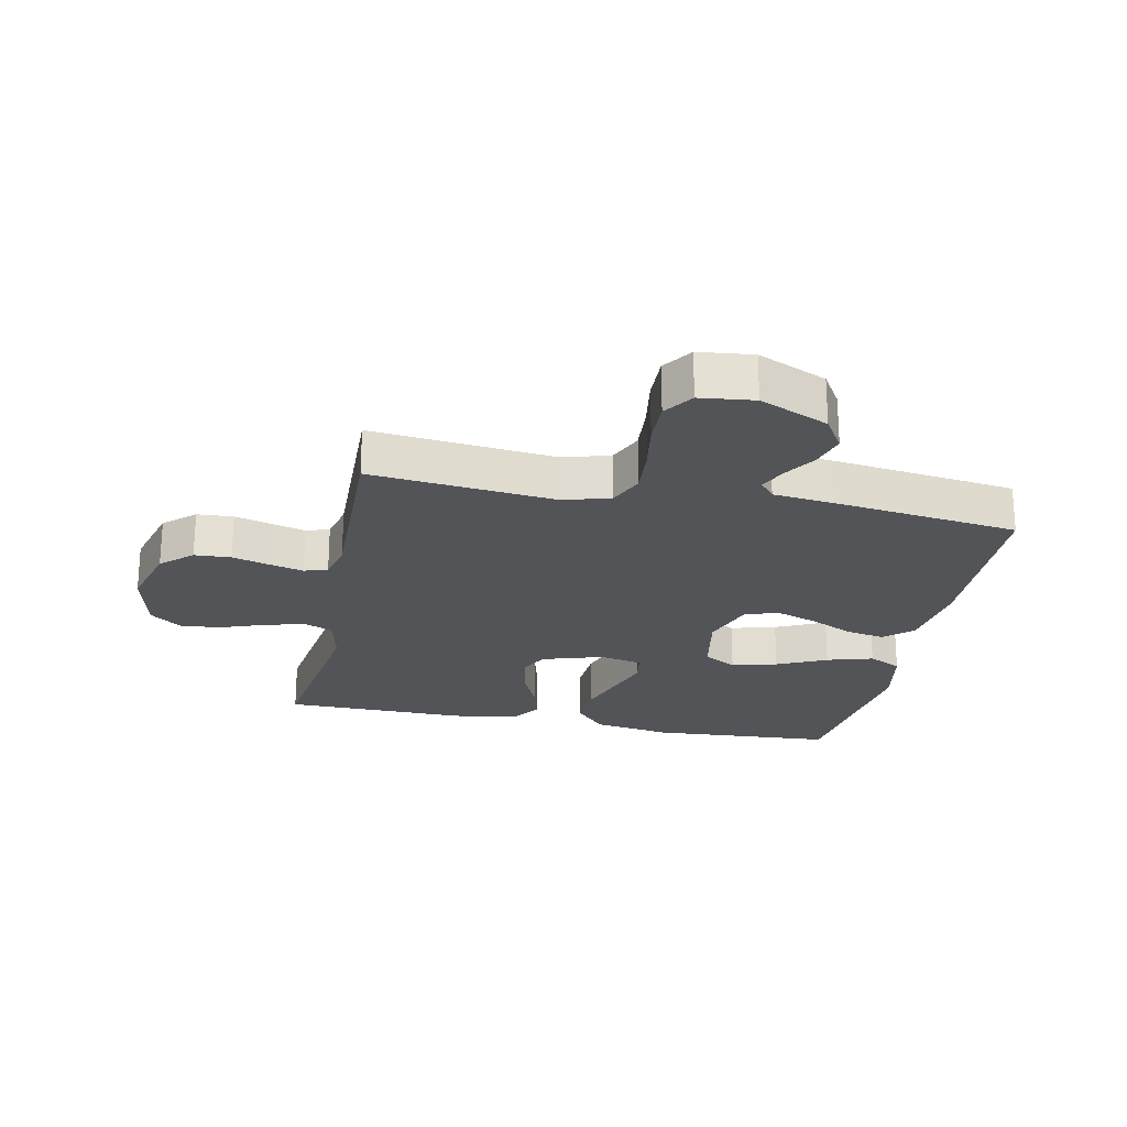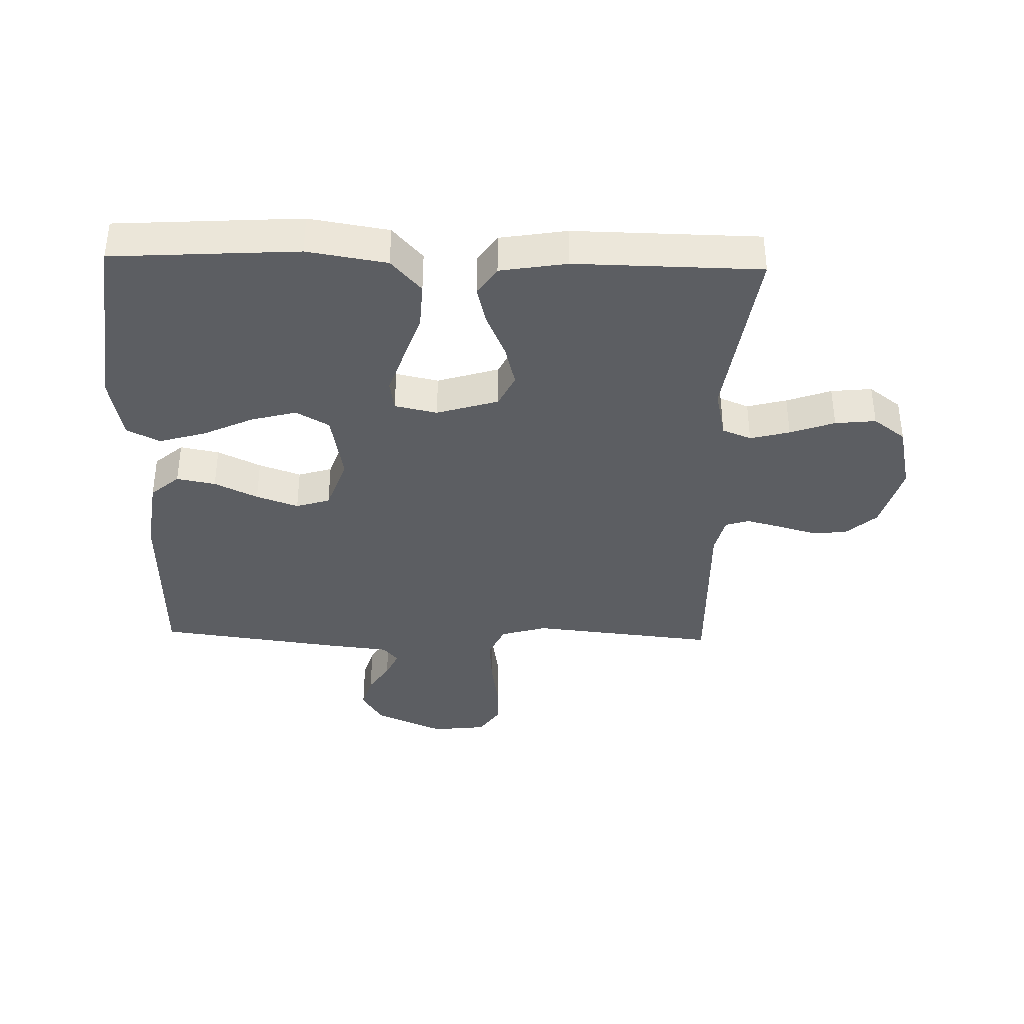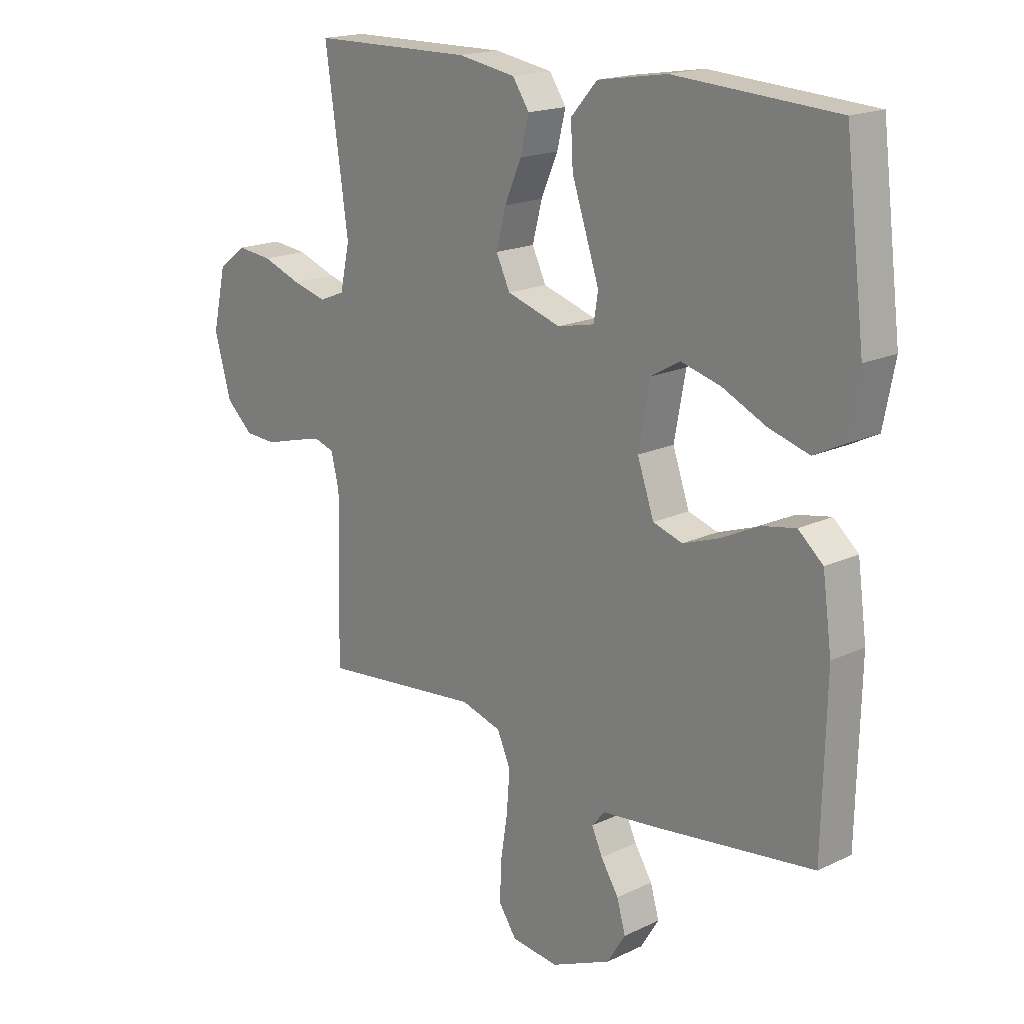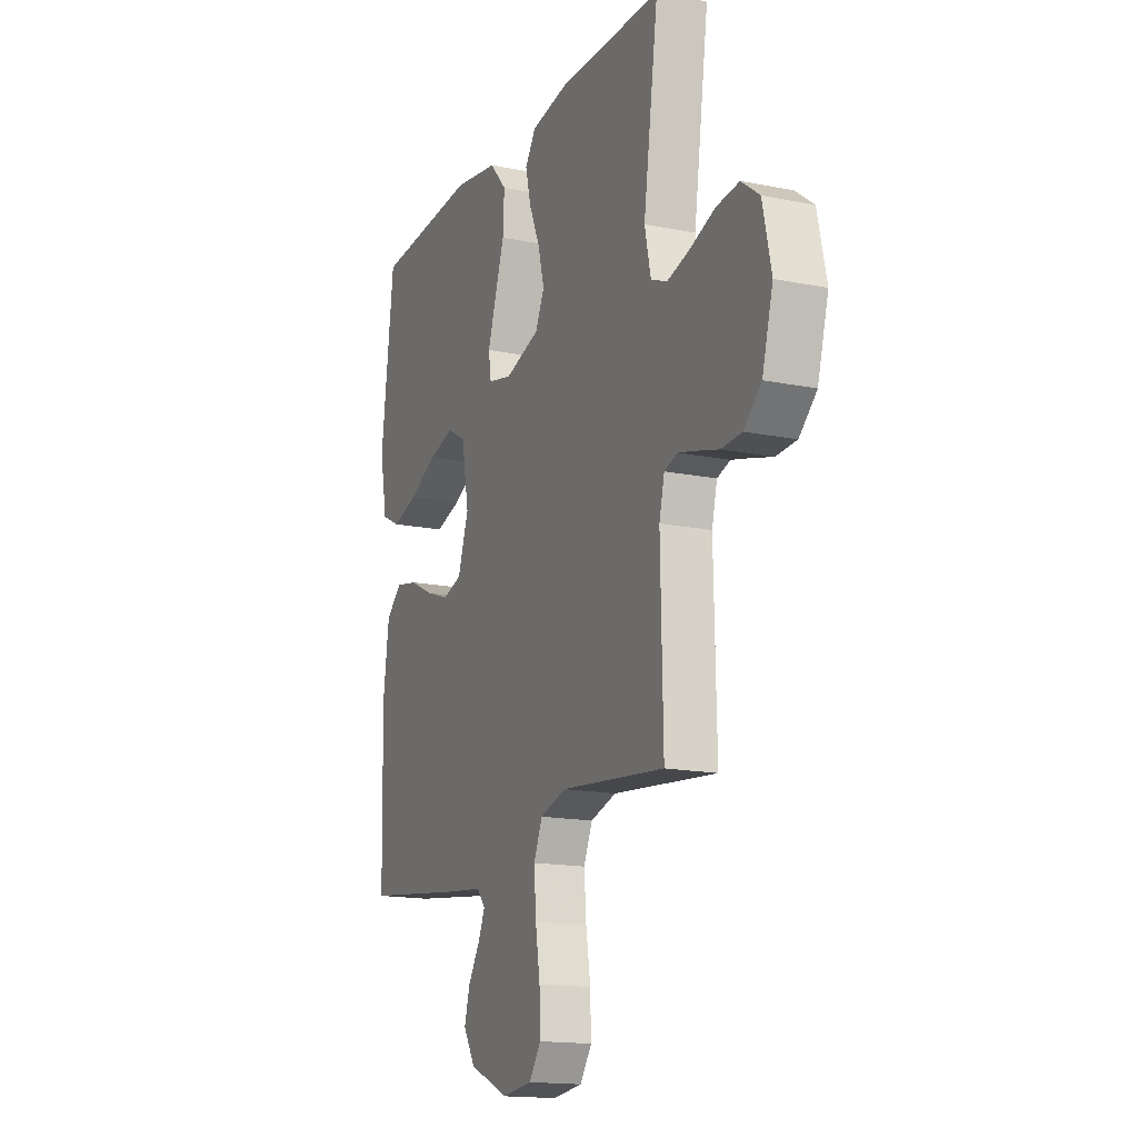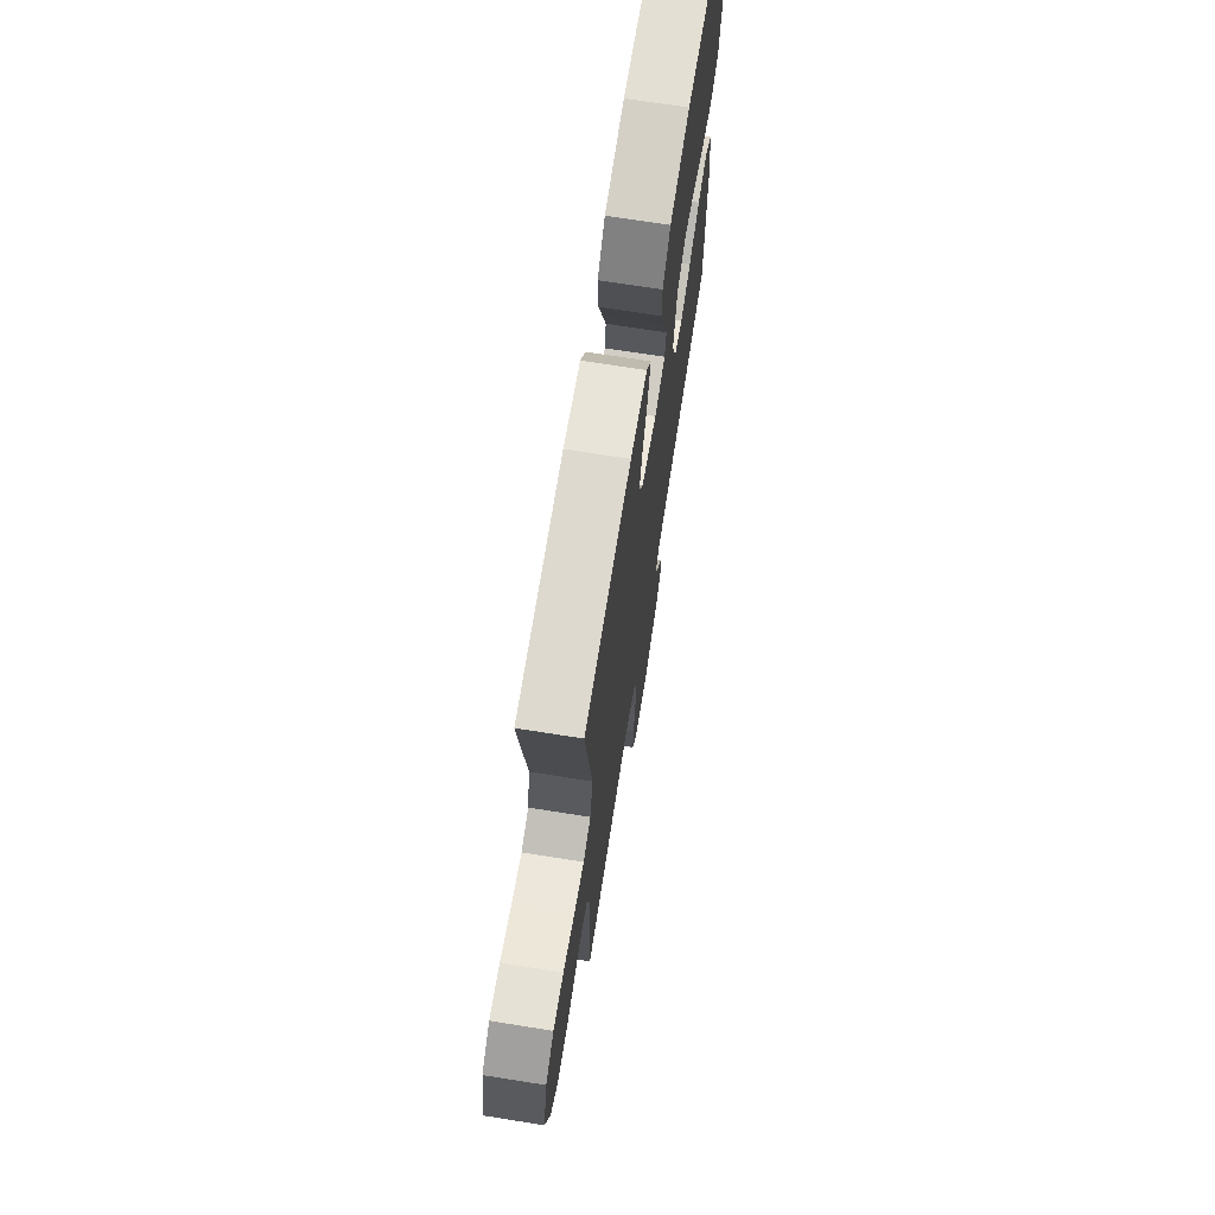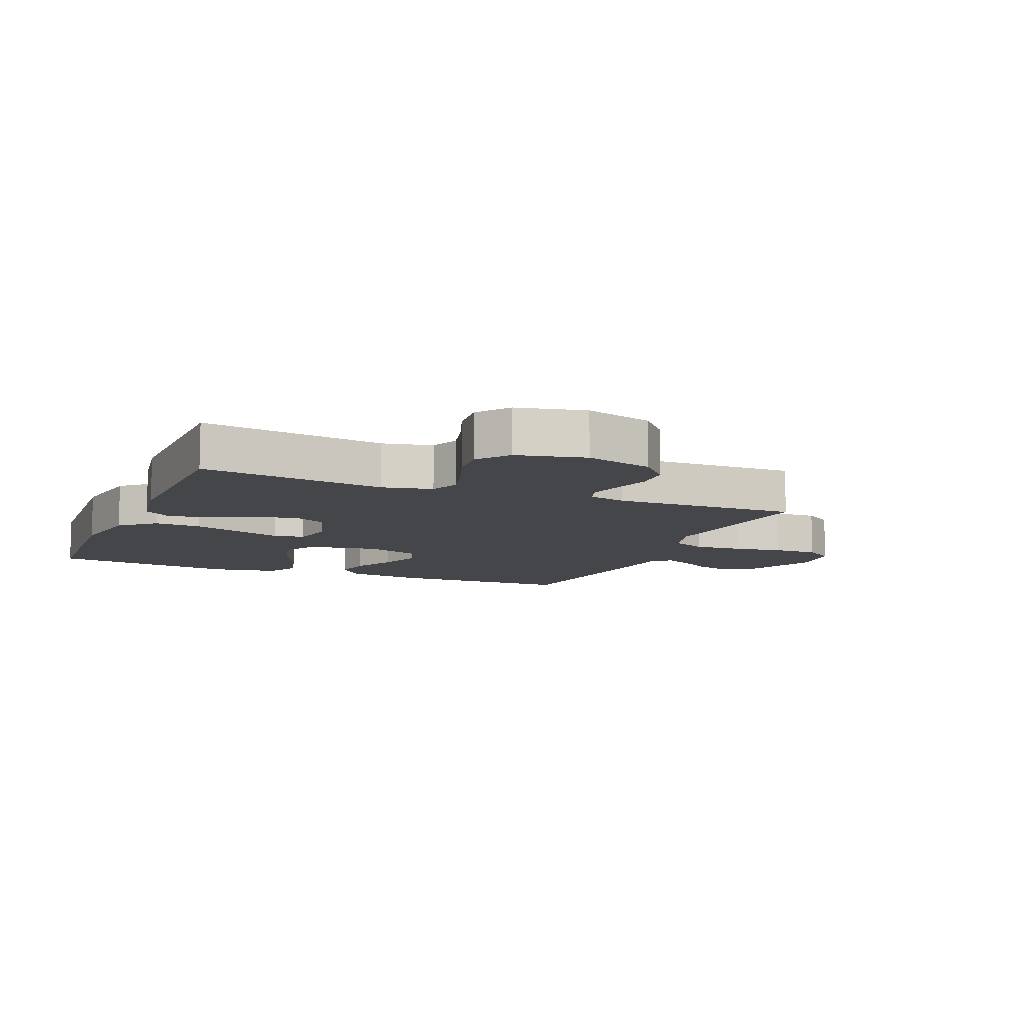
<metadata>
{"format":"obj","ext":"obj","renderer":"f3d","projection":"perspective","resolution":1024,"background":"white","views":[{"elev":-23.3,"azim":168.5,"up":"+Y"},{"elev":-37.6,"azim":-1.6,"up":"+Y"},{"elev":17.9,"azim":-132.9,"up":"+Z"},{"elev":-15.9,"azim":67.1,"up":"+Z"},{"elev":70.6,"azim":99.0,"up":"+Z"},{"elev":-9.6,"azim":67.3,"up":"+Y"}]}
</metadata>
<code>
v -0.5 0.07 0.5
v -0.2 0.07 0.519
v -0.071 0.07 0.498
v -0.022 0.07 0.443
v -0.026 0.07 0.368
v -0.053 0.07 0.288
v -0.077 0.07 0.216
v -0.069 0.07 0.166
v 0 0.07 0.151
v 0.1 0.07 0.182
v 0.126 0.07 0.236
v 0.108 0.07 0.305
v 0.077 0.07 0.376
v 0.061 0.07 0.44
v 0.092 0.07 0.486
v 0.2 0.07 0.504
v 0.5 0.07 0.5
v 0.457 0.07 0.2
v 0.475 0.07 0.119
v 0.522 0.07 0.1
v 0.586 0.07 0.117
v 0.658 0.07 0.143
v 0.724 0.07 0.15
v 0.776 0.07 0.111
v 0.801 0.07 0
v 0.77 0.07 -0.11
v 0.72 0.07 -0.155
v 0.661 0.07 -0.158
v 0.6 0.07 -0.141
v 0.546 0.07 -0.127
v 0.508 0.07 -0.139
v 0.493 0.07 -0.2
v 0.5 0.07 -0.5
v 0.2 0.07 -0.469
v 0.125 0.07 -0.491
v 0.1 0.07 -0.547
v 0.106 0.07 -0.624
v 0.119 0.07 -0.705
v 0.121 0.07 -0.777
v 0.088 0.07 -0.825
v 0 0.07 -0.835
v -0.112 0.07 -0.786
v -0.146 0.07 -0.731
v -0.13 0.07 -0.675
v -0.097 0.07 -0.623
v -0.077 0.07 -0.579
v -0.101 0.07 -0.55
v -0.2 0.07 -0.539
v -0.5 0.07 -0.5
v -0.507 0.07 -0.2
v -0.49 0.07 -0.076
v -0.444 0.07 -0.036
v -0.381 0.07 -0.048
v -0.311 0.07 -0.082
v -0.243 0.07 -0.106
v -0.188 0.07 -0.089
v -0.157 0.07 0
v -0.178 0.07 0.114
v -0.232 0.07 0.145
v -0.306 0.07 0.125
v -0.387 0.07 0.087
v -0.462 0.07 0.065
v -0.516 0.07 0.092
v -0.537 0.07 0.2
v -0.5 0 0.5
v -0.2 0 0.519
v -0.071 0 0.498
v -0.022 0 0.443
v -0.026 0 0.368
v -0.053 0 0.288
v -0.077 0 0.216
v -0.069 0 0.166
v 0 0 0.151
v 0.1 0 0.182
v 0.126 0 0.236
v 0.108 0 0.305
v 0.077 0 0.376
v 0.061 0 0.44
v 0.092 0 0.486
v 0.2 0 0.504
v 0.5 0 0.5
v 0.457 0 0.2
v 0.475 0 0.119
v 0.522 0 0.1
v 0.586 0 0.117
v 0.658 0 0.143
v 0.724 0 0.15
v 0.776 0 0.111
v 0.801 0 0
v 0.77 0 -0.11
v 0.72 0 -0.155
v 0.661 0 -0.158
v 0.6 0 -0.141
v 0.546 0 -0.127
v 0.508 0 -0.139
v 0.493 0 -0.2
v 0.5 0 -0.5
v 0.2 0 -0.469
v 0.125 0 -0.491
v 0.1 0 -0.547
v 0.106 0 -0.624
v 0.119 0 -0.705
v 0.121 0 -0.777
v 0.088 0 -0.825
v 0 0 -0.835
v -0.112 0 -0.786
v -0.146 0 -0.731
v -0.13 0 -0.675
v -0.097 0 -0.623
v -0.077 0 -0.579
v -0.101 0 -0.55
v -0.2 0 -0.539
v -0.5 0 -0.5
v -0.507 0 -0.2
v -0.49 0 -0.076
v -0.444 0 -0.036
v -0.381 0 -0.048
v -0.311 0 -0.082
v -0.243 0 -0.106
v -0.188 0 -0.089
v -0.157 0 0
v -0.178 0 0.114
v -0.232 0 0.145
v -0.306 0 0.125
v -0.387 0 0.087
v -0.462 0 0.065
v -0.516 0 0.092
v -0.537 0 0.2
f 4 5 6
f 3 4 6
f 2 3 6
f 1 2 6
f 64 1 6
f 63 64 6
f 62 63 6
f 61 62 6
f 60 61 6
f 59 60 6 7
f 58 59 7 8
f 57 58 8 9
f 56 57 9 10
f 52 53 54
f 51 52 54
f 50 51 54
f 49 50 54
f 48 49 54
f 47 48 54
f 46 47 54 55
f 43 44 45
f 42 43 45
f 41 42 45
f 40 41 45
f 39 40 45
f 38 39 45
f 37 38 45
f 36 37 45 46
f 46 55 56
f 36 46 56
f 35 36 56
f 32 33 34
f 35 56 10
f 34 35 10
f 32 34 10
f 31 32 10
f 27 28 29
f 26 27 29
f 25 26 29
f 24 25 29
f 23 24 29
f 22 23 29
f 21 22 29
f 20 21 29 30
f 16 17 18
f 15 16 18
f 14 15 18
f 13 14 18
f 12 13 18
f 11 12 18 19
f 20 30 31
f 19 20 31
f 11 19 31
f 10 11 31
f 70 69 68
f 70 68 67
f 70 67 66
f 70 66 65
f 70 65 128
f 70 128 127
f 70 127 126
f 70 126 125
f 70 125 124
f 71 70 124 123
f 72 71 123 122
f 73 72 122 121
f 74 73 121 120
f 118 117 116
f 118 116 115
f 118 115 114
f 118 114 113
f 118 113 112
f 118 112 111
f 119 118 111 110
f 109 108 107
f 109 107 106
f 109 106 105
f 109 105 104
f 109 104 103
f 109 103 102
f 109 102 101
f 110 109 101 100
f 120 119 110
f 120 110 100
f 120 100 99
f 98 97 96
f 74 120 99
f 74 99 98
f 74 98 96
f 74 96 95
f 93 92 91
f 93 91 90
f 93 90 89
f 93 89 88
f 93 88 87
f 93 87 86
f 93 86 85
f 94 93 85 84
f 82 81 80
f 82 80 79
f 82 79 78
f 82 78 77
f 82 77 76
f 83 82 76 75
f 95 94 84
f 95 84 83
f 95 83 75
f 95 75 74
f 1 65 66 2
f 2 66 67 3
f 3 67 68 4
f 4 68 69 5
f 5 69 70 6
f 6 70 71 7
f 7 71 72 8
f 8 72 73 9
f 9 73 74 10
f 10 74 75 11
f 11 75 76 12
f 12 76 77 13
f 13 77 78 14
f 14 78 79 15
f 15 79 80 16
f 16 80 81 17
f 17 81 82 18
f 18 82 83 19
f 19 83 84 20
f 20 84 85 21
f 21 85 86 22
f 22 86 87 23
f 23 87 88 24
f 24 88 89 25
f 25 89 90 26
f 26 90 91 27
f 27 91 92 28
f 28 92 93 29
f 29 93 94 30
f 30 94 95 31
f 31 95 96 32
f 32 96 97 33
f 33 97 98 34
f 34 98 99 35
f 35 99 100 36
f 36 100 101 37
f 37 101 102 38
f 38 102 103 39
f 39 103 104 40
f 40 104 105 41
f 41 105 106 42
f 42 106 107 43
f 43 107 108 44
f 44 108 109 45
f 45 109 110 46
f 46 110 111 47
f 47 111 112 48
f 48 112 113 49
f 49 113 114 50
f 50 114 115 51
f 51 115 116 52
f 52 116 117 53
f 53 117 118 54
f 54 118 119 55
f 55 119 120 56
f 56 120 121 57
f 57 121 122 58
f 58 122 123 59
f 59 123 124 60
f 60 124 125 61
f 61 125 126 62
f 62 126 127 63
f 63 127 128 64
f 64 128 65 1

</code>
